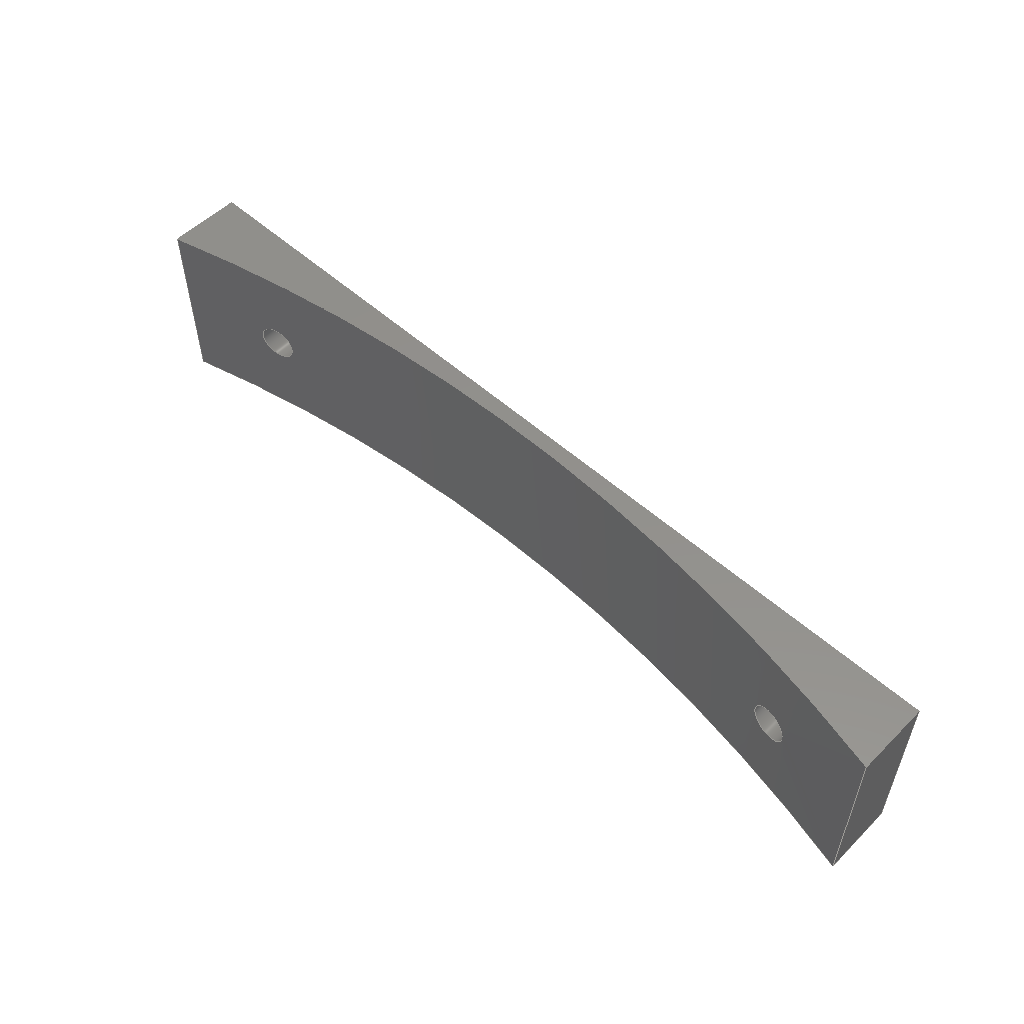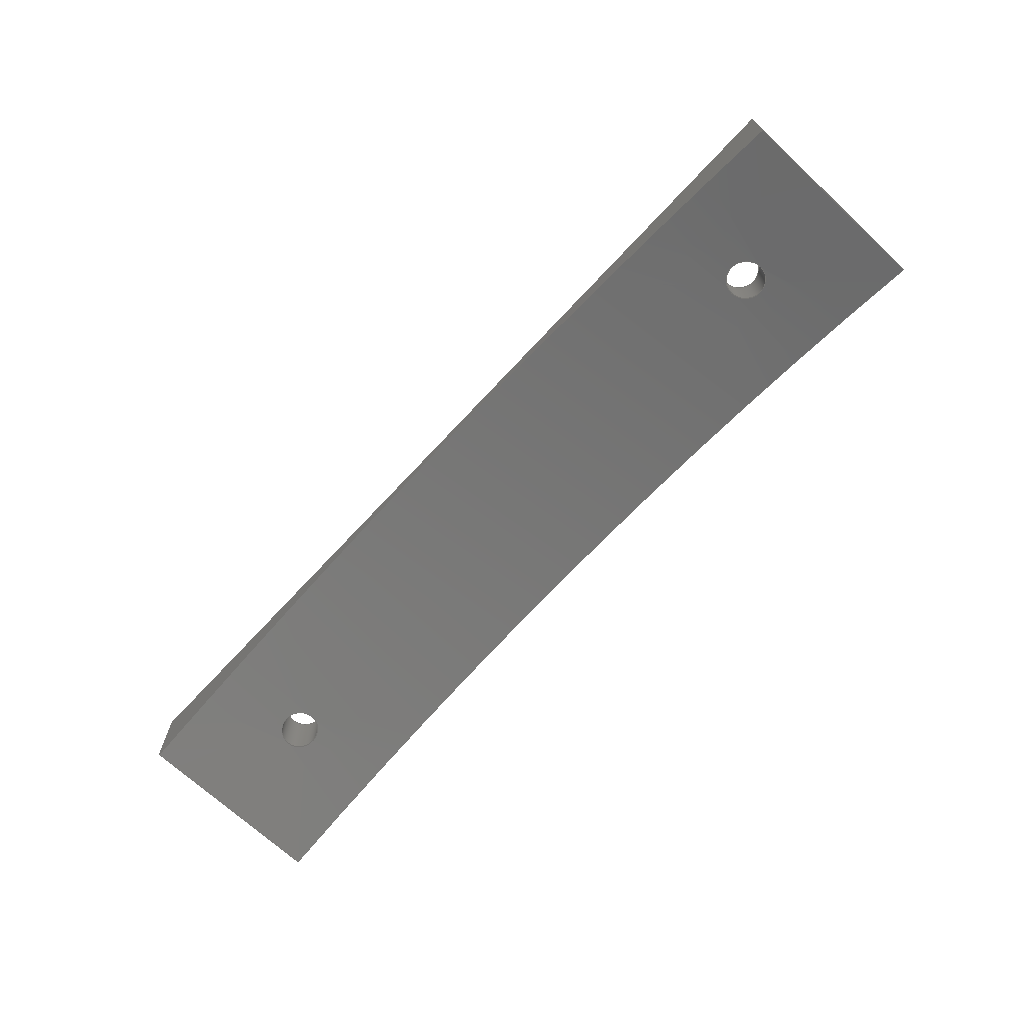
<metadata>
{"format":"step","ext":"step","renderer":"f3d","projection":"perspective","resolution":1024,"background":"white","views":[{"elev":53.9,"azim":43.7,"up":"+Z"},{"elev":-69.6,"azim":47.1,"up":"+Y"}]}
</metadata>
<code>
ISO-10303-21;
DATA;
#1=MECHANICAL_DESIGN_GEOMETRIC_PRESENTATION_REPRESENTATION('',(#4),#330);
#2=SHAPE_REPRESENTATION_RELATIONSHIP('SRR','None',#337,#3);
#3=ADVANCED_BREP_SHAPE_REPRESENTATION('',(#5),#329);
#4=STYLED_ITEM('',(#346),#5);
#5=MANIFOLD_SOLID_BREP('Body1',#152);
#6=PLANE('',#169);
#7=PLANE('',#174);
#8=PLANE('',#175);
#9=PLANE('',#176);
#10=PLANE('',#177);
#11=FACE_BOUND('',#28,.T.);
#12=FACE_BOUND('',#29,.T.);
#13=FACE_BOUND('',#37,.T.);
#14=FACE_BOUND('',#38,.T.);
#15=B_SPLINE_CURVE_WITH_KNOTS('',3,(#228,#229,#230,#231,#232,#233,#234,
#235,#236,#237,#238,#239,#240,#241,#242,#243,#244,#245),.UNSPECIFIED.,.F.,
 .F.,(4,2,2,2,2,2,2,2,4),(0,0.09597,0.1919,0.2901,
0.3882,0.4862,0.5842,0.6802,
0.7761),.UNSPECIFIED.);
#16=B_SPLINE_CURVE_WITH_KNOTS('',3,(#246,#247,#248,#249,#250,#251,#252,
#253,#254,#255,#256,#257,#258,#259,#260,#261,#262,#263),.UNSPECIFIED.,.F.,
 .F.,(4,2,2,2,2,2,2,2,4),(0.7761,0.8721,0.968,
1.066,1.164,1.262,1.36,1.456,
1.552),.UNSPECIFIED.);
#17=B_SPLINE_CURVE_WITH_KNOTS('',3,(#266,#267,#268,#269,#270,#271,#272,
#273,#274,#275,#276,#277,#278,#279,#280,#281,#282,#283),.UNSPECIFIED.,.F.,
 .F.,(4,2,2,2,2,2,2,2,4),(0,0.09595,0.1919,0.2899,
0.3879,0.486,0.5842,0.6801,
0.7761),.UNSPECIFIED.);
#18=B_SPLINE_CURVE_WITH_KNOTS('',3,(#284,#285,#286,#287,#288,#289,#290,
#291,#292,#293,#294,#295,#296,#297,#298,#299,#300,#301),.UNSPECIFIED.,.F.,
 .F.,(4,2,2,2,2,2,2,2,4),(0.7761,0.8721,0.968,
1.066,1.164,1.262,1.36,1.456,
1.552),.UNSPECIFIED.);
#19=FACE_OUTER_BOUND('',#27,.T.);
#20=FACE_OUTER_BOUND('',#30,.T.);
#21=FACE_OUTER_BOUND('',#31,.T.);
#22=FACE_OUTER_BOUND('',#32,.T.);
#23=FACE_OUTER_BOUND('',#33,.T.);
#24=FACE_OUTER_BOUND('',#34,.T.);
#25=FACE_OUTER_BOUND('',#35,.T.);
#26=FACE_OUTER_BOUND('',#36,.T.);
#27=EDGE_LOOP('',(#101,#102,#103,#104));
#28=EDGE_LOOP('',(#105,#106));
#29=EDGE_LOOP('',(#107,#108));
#30=EDGE_LOOP('',(#109,#110,#111,#112));
#31=EDGE_LOOP('',(#113,#114,#115,#116,#117));
#32=EDGE_LOOP('',(#118,#119,#120,#121,#122));
#33=EDGE_LOOP('',(#123,#124,#125,#126));
#34=EDGE_LOOP('',(#127,#128,#129,#130));
#35=EDGE_LOOP('',(#131,#132,#133,#134));
#36=EDGE_LOOP('',(#135,#136,#137,#138));
#37=EDGE_LOOP('',(#139));
#38=EDGE_LOOP('',(#140));
#39=LINE('',#222,#51);
#40=LINE('',#225,#52);
#41=LINE('',#304,#53);
#42=LINE('',#306,#54);
#43=LINE('',#307,#55);
#44=LINE('',#311,#56);
#45=LINE('',#315,#57);
#46=LINE('',#318,#58);
#47=LINE('',#319,#59);
#48=LINE('',#322,#60);
#49=LINE('',#323,#61);
#50=LINE('',#325,#62);
#51=VECTOR('',#184,1);
#52=VECTOR('',#187,1);
#53=VECTOR('',#190,1);
#54=VECTOR('',#191,1);
#55=VECTOR('',#192,1);
#56=VECTOR('',#197,0.255);
#57=VECTOR('',#202,0.255);
#58=VECTOR('',#205,1);
#59=VECTOR('',#206,1);
#60=VECTOR('',#209,1);
#61=VECTOR('',#210,1);
#62=VECTOR('',#213,1);
#63=CIRCLE('',#167,22.89);
#64=CIRCLE('',#168,22.89);
#65=CIRCLE('',#171,0.255);
#66=CIRCLE('',#173,0.255);
#67=VERTEX_POINT('',#218);
#68=VERTEX_POINT('',#219);
#69=VERTEX_POINT('',#221);
#70=VERTEX_POINT('',#223);
#71=VERTEX_POINT('',#226);
#72=VERTEX_POINT('',#227);
#73=VERTEX_POINT('',#264);
#74=VERTEX_POINT('',#265);
#75=VERTEX_POINT('',#303);
#76=VERTEX_POINT('',#305);
#77=VERTEX_POINT('',#309);
#78=VERTEX_POINT('',#313);
#79=VERTEX_POINT('',#317);
#80=VERTEX_POINT('',#321);
#81=EDGE_CURVE('',#67,#68,#63,.T.);
#82=EDGE_CURVE('',#67,#69,#39,.T.);
#83=EDGE_CURVE('',#70,#69,#64,.T.);
#84=EDGE_CURVE('',#70,#68,#40,.T.);
#85=EDGE_CURVE('',#71,#72,#15,.T.);
#86=EDGE_CURVE('',#72,#71,#16,.T.);
#87=EDGE_CURVE('',#73,#74,#17,.T.);
#88=EDGE_CURVE('',#74,#73,#18,.T.);
#89=EDGE_CURVE('',#69,#75,#41,.T.);
#90=EDGE_CURVE('',#76,#75,#42,.T.);
#91=EDGE_CURVE('',#70,#76,#43,.T.);
#92=EDGE_CURVE('',#77,#77,#65,.T.);
#93=EDGE_CURVE('',#77,#72,#44,.T.);
#94=EDGE_CURVE('',#78,#78,#66,.T.);
#95=EDGE_CURVE('',#78,#74,#45,.T.);
#96=EDGE_CURVE('',#67,#79,#46,.T.);
#97=EDGE_CURVE('',#75,#79,#47,.T.);
#98=EDGE_CURVE('',#80,#76,#48,.T.);
#99=EDGE_CURVE('',#68,#80,#49,.T.);
#100=EDGE_CURVE('',#79,#80,#50,.T.);
#101=ORIENTED_EDGE('',*,*,#81,.F.);
#102=ORIENTED_EDGE('',*,*,#82,.T.);
#103=ORIENTED_EDGE('',*,*,#83,.F.);
#104=ORIENTED_EDGE('',*,*,#84,.T.);
#105=ORIENTED_EDGE('',*,*,#85,.F.);
#106=ORIENTED_EDGE('',*,*,#86,.F.);
#107=ORIENTED_EDGE('',*,*,#87,.F.);
#108=ORIENTED_EDGE('',*,*,#88,.F.);
#109=ORIENTED_EDGE('',*,*,#83,.T.);
#110=ORIENTED_EDGE('',*,*,#89,.T.);
#111=ORIENTED_EDGE('',*,*,#90,.F.);
#112=ORIENTED_EDGE('',*,*,#91,.F.);
#113=ORIENTED_EDGE('',*,*,#92,.F.);
#114=ORIENTED_EDGE('',*,*,#93,.T.);
#115=ORIENTED_EDGE('',*,*,#86,.T.);
#116=ORIENTED_EDGE('',*,*,#85,.T.);
#117=ORIENTED_EDGE('',*,*,#93,.F.);
#118=ORIENTED_EDGE('',*,*,#94,.F.);
#119=ORIENTED_EDGE('',*,*,#95,.T.);
#120=ORIENTED_EDGE('',*,*,#88,.T.);
#121=ORIENTED_EDGE('',*,*,#87,.T.);
#122=ORIENTED_EDGE('',*,*,#95,.F.);
#123=ORIENTED_EDGE('',*,*,#82,.F.);
#124=ORIENTED_EDGE('',*,*,#96,.T.);
#125=ORIENTED_EDGE('',*,*,#97,.F.);
#126=ORIENTED_EDGE('',*,*,#89,.F.);
#127=ORIENTED_EDGE('',*,*,#84,.F.);
#128=ORIENTED_EDGE('',*,*,#91,.T.);
#129=ORIENTED_EDGE('',*,*,#98,.F.);
#130=ORIENTED_EDGE('',*,*,#99,.F.);
#131=ORIENTED_EDGE('',*,*,#81,.T.);
#132=ORIENTED_EDGE('',*,*,#99,.T.);
#133=ORIENTED_EDGE('',*,*,#100,.F.);
#134=ORIENTED_EDGE('',*,*,#96,.F.);
#135=ORIENTED_EDGE('',*,*,#100,.T.);
#136=ORIENTED_EDGE('',*,*,#98,.T.);
#137=ORIENTED_EDGE('',*,*,#90,.T.);
#138=ORIENTED_EDGE('',*,*,#97,.T.);
#139=ORIENTED_EDGE('',*,*,#92,.T.);
#140=ORIENTED_EDGE('',*,*,#94,.T.);
#141=CYLINDRICAL_SURFACE('',#166,22.89);
#142=CYLINDRICAL_SURFACE('',#170,0.255);
#143=CYLINDRICAL_SURFACE('',#172,0.255);
#144=ADVANCED_FACE('',(#19,#11,#12),#141,.F.);
#145=ADVANCED_FACE('',(#20),#6,.T.);
#146=ADVANCED_FACE('',(#21),#142,.F.);
#147=ADVANCED_FACE('',(#22),#143,.F.);
#148=ADVANCED_FACE('',(#23),#7,.T.);
#149=ADVANCED_FACE('',(#24),#8,.T.);
#150=ADVANCED_FACE('',(#25),#9,.T.);
#151=ADVANCED_FACE('',(#26,#13,#14),#10,.T.);
#152=CLOSED_SHELL('',(#144,#145,#146,#147,#148,#149,#150,#151));
#153=DERIVED_UNIT_ELEMENT(#155,1);
#154=DERIVED_UNIT_ELEMENT(#332,3);
#155=(
MASS_UNIT()
NAMED_UNIT(*)
SI_UNIT(.KILO.,.GRAM.)
);
#156=DERIVED_UNIT((#153,#154));
#157=MEASURE_REPRESENTATION_ITEM('density measure',
POSITIVE_RATIO_MEASURE(7850),#156);
#158=PROPERTY_DEFINITION_REPRESENTATION(#163,#160);
#159=PROPERTY_DEFINITION_REPRESENTATION(#164,#161);
#160=REPRESENTATION('material name',(#162),#329);
#161=REPRESENTATION('density',(#157),#329);
#162=DESCRIPTIVE_REPRESENTATION_ITEM('Steel','Steel');
#163=PROPERTY_DEFINITION('material property','material name',#339);
#164=PROPERTY_DEFINITION('material property','density of part',#339);
#165=AXIS2_PLACEMENT_3D('placement',#216,#178,#179);
#166=AXIS2_PLACEMENT_3D('',#217,#180,#181);
#167=AXIS2_PLACEMENT_3D('',#220,#182,#183);
#168=AXIS2_PLACEMENT_3D('',#224,#185,#186);
#169=AXIS2_PLACEMENT_3D('',#302,#188,#189);
#170=AXIS2_PLACEMENT_3D('',#308,#193,#194);
#171=AXIS2_PLACEMENT_3D('',#310,#195,#196);
#172=AXIS2_PLACEMENT_3D('',#312,#198,#199);
#173=AXIS2_PLACEMENT_3D('',#314,#200,#201);
#174=AXIS2_PLACEMENT_3D('',#316,#203,#204);
#175=AXIS2_PLACEMENT_3D('',#320,#207,#208);
#176=AXIS2_PLACEMENT_3D('',#324,#211,#212);
#177=AXIS2_PLACEMENT_3D('',#326,#214,#215);
#178=DIRECTION('axis',(0,0,1));
#179=DIRECTION('refdir',(1,0,0));
#180=DIRECTION('center_axis',(0,0,-1));
#181=DIRECTION('ref_axis',(0.2621,0.965,0));
#182=DIRECTION('center_axis',(0,0,1));
#183=DIRECTION('ref_axis',(0.2621,0.965,0));
#184=DIRECTION('',(0,0,1));
#185=DIRECTION('center_axis',(0,0,-1));
#186=DIRECTION('ref_axis',(0.2621,0.965,0));
#187=DIRECTION('',(0,0,-1));
#188=DIRECTION('center_axis',(0,0,1));
#189=DIRECTION('ref_axis',(1,0,0));
#190=DIRECTION('',(0,1,0));
#191=DIRECTION('',(1,0,0));
#192=DIRECTION('',(0,1,0));
#193=DIRECTION('center_axis',(0,-1,0));
#194=DIRECTION('ref_axis',(-1,0,0));
#195=DIRECTION('center_axis',(0,-1,0));
#196=DIRECTION('ref_axis',(-1,0,0));
#197=DIRECTION('',(0,-1,0));
#198=DIRECTION('center_axis',(0,-1,0));
#199=DIRECTION('ref_axis',(-1,0,0));
#200=DIRECTION('center_axis',(0,-1,0));
#201=DIRECTION('ref_axis',(-1,0,0));
#202=DIRECTION('',(0,-1,0));
#203=DIRECTION('center_axis',(1,0,0));
#204=DIRECTION('ref_axis',(0,0,-1));
#205=DIRECTION('',(0,1,0));
#206=DIRECTION('',(0,0,-1));
#207=DIRECTION('center_axis',(-1,0,0));
#208=DIRECTION('ref_axis',(0,0,1));
#209=DIRECTION('',(0,0,1));
#210=DIRECTION('',(0,1,0));
#211=DIRECTION('center_axis',(0,0,-1));
#212=DIRECTION('ref_axis',(-1,0,0));
#213=DIRECTION('',(-1,0,0));
#214=DIRECTION('center_axis',(0,1,0));
#215=DIRECTION('ref_axis',(0,0,1));
#216=CARTESIAN_POINT('',(0,0,0));
#217=CARTESIAN_POINT('Origin',(0,-22.09,1.3));
#218=CARTESIAN_POINT('',(6,0,-1.3));
#219=CARTESIAN_POINT('',(-6,0,-1.3));
#220=CARTESIAN_POINT('Origin',(0,-22.09,-1.3));
#221=CARTESIAN_POINT('',(6,0,1.3));
#222=CARTESIAN_POINT('',(6,0,-1.3));
#223=CARTESIAN_POINT('',(-6,0,1.3));
#224=CARTESIAN_POINT('Origin',(0,-22.09,1.3));
#225=CARTESIAN_POINT('',(-6,0,1.3));
#226=CARTESIAN_POINT('',(-4.755,0.301,-5.551e-17));
#227=CARTESIAN_POINT('',(-4.245,0.4032,5.206e-18));
#228=CARTESIAN_POINT('Ctrl Pts',(-4.755,0.301,-4.857e-17));
#229=CARTESIAN_POINT('Ctrl Pts',(-4.755,0.301,-0.03199));
#230=CARTESIAN_POINT('Ctrl Pts',(-4.749,0.3023,-0.06606));
#231=CARTESIAN_POINT('Ctrl Pts',(-4.723,0.3078,-0.1286));
#232=CARTESIAN_POINT('Ctrl Pts',(-4.703,0.3119,-0.1571));
#233=CARTESIAN_POINT('Ctrl Pts',(-4.658,0.3213,-0.2026));
#234=CARTESIAN_POINT('Ctrl Pts',(-4.629,0.3273,-0.2224));
#235=CARTESIAN_POINT('Ctrl Pts',(-4.566,0.3402,-0.2486));
#236=CARTESIAN_POINT('Ctrl Pts',(-4.532,0.3472,-0.255));
#237=CARTESIAN_POINT('Ctrl Pts',(-4.468,0.36,-0.255));
#238=CARTESIAN_POINT('Ctrl Pts',(-4.434,0.3668,-0.2486));
#239=CARTESIAN_POINT('Ctrl Pts',(-4.371,0.3792,-0.2224));
#240=CARTESIAN_POINT('Ctrl Pts',(-4.342,0.3847,-0.2026));
#241=CARTESIAN_POINT('Ctrl Pts',(-4.297,0.3934,-0.1572));
#242=CARTESIAN_POINT('Ctrl Pts',(-4.277,0.3971,-0.1286));
#243=CARTESIAN_POINT('Ctrl Pts',(-4.251,0.402,-0.06606));
#244=CARTESIAN_POINT('Ctrl Pts',(-4.245,0.4032,-0.03198));
#245=CARTESIAN_POINT('Ctrl Pts',(-4.245,0.4032,2.776e-17));
#246=CARTESIAN_POINT('Ctrl Pts',(-4.245,0.4032,-2.082e-17));
#247=CARTESIAN_POINT('Ctrl Pts',(-4.245,0.4032,0.03198));
#248=CARTESIAN_POINT('Ctrl Pts',(-4.251,0.402,0.06606));
#249=CARTESIAN_POINT('Ctrl Pts',(-4.277,0.3971,0.1286));
#250=CARTESIAN_POINT('Ctrl Pts',(-4.297,0.3934,0.1572));
#251=CARTESIAN_POINT('Ctrl Pts',(-4.342,0.3847,0.2026));
#252=CARTESIAN_POINT('Ctrl Pts',(-4.371,0.3792,0.2224));
#253=CARTESIAN_POINT('Ctrl Pts',(-4.434,0.3668,0.2486));
#254=CARTESIAN_POINT('Ctrl Pts',(-4.468,0.36,0.255));
#255=CARTESIAN_POINT('Ctrl Pts',(-4.532,0.3472,0.255));
#256=CARTESIAN_POINT('Ctrl Pts',(-4.566,0.3402,0.2486));
#257=CARTESIAN_POINT('Ctrl Pts',(-4.629,0.3273,0.2224));
#258=CARTESIAN_POINT('Ctrl Pts',(-4.658,0.3213,0.2026));
#259=CARTESIAN_POINT('Ctrl Pts',(-4.703,0.3119,0.1571));
#260=CARTESIAN_POINT('Ctrl Pts',(-4.723,0.3078,0.1286));
#261=CARTESIAN_POINT('Ctrl Pts',(-4.749,0.3023,0.06606));
#262=CARTESIAN_POINT('Ctrl Pts',(-4.755,0.301,0.03199));
#263=CARTESIAN_POINT('Ctrl Pts',(-4.755,0.301,8.327e-17));
#264=CARTESIAN_POINT('',(4.245,0.4032,2.082e-17));
#265=CARTESIAN_POINT('',(4.755,0.301,3.123e-17));
#266=CARTESIAN_POINT('Ctrl Pts',(4.245,0.4032,2.082e-17));
#267=CARTESIAN_POINT('Ctrl Pts',(4.245,0.4032,-0.03198));
#268=CARTESIAN_POINT('Ctrl Pts',(4.251,0.402,-0.06606));
#269=CARTESIAN_POINT('Ctrl Pts',(4.277,0.3971,-0.1286));
#270=CARTESIAN_POINT('Ctrl Pts',(4.297,0.3934,-0.1572));
#271=CARTESIAN_POINT('Ctrl Pts',(4.342,0.3847,-0.2026));
#272=CARTESIAN_POINT('Ctrl Pts',(4.371,0.3792,-0.2224));
#273=CARTESIAN_POINT('Ctrl Pts',(4.434,0.3668,-0.2486));
#274=CARTESIAN_POINT('Ctrl Pts',(4.468,0.36,-0.255));
#275=CARTESIAN_POINT('Ctrl Pts',(4.532,0.3472,-0.255));
#276=CARTESIAN_POINT('Ctrl Pts',(4.566,0.3402,-0.2486));
#277=CARTESIAN_POINT('Ctrl Pts',(4.629,0.3273,-0.2224));
#278=CARTESIAN_POINT('Ctrl Pts',(4.658,0.3213,-0.2026));
#279=CARTESIAN_POINT('Ctrl Pts',(4.703,0.3119,-0.1571));
#280=CARTESIAN_POINT('Ctrl Pts',(4.723,0.3078,-0.1286));
#281=CARTESIAN_POINT('Ctrl Pts',(4.749,0.3023,-0.06606));
#282=CARTESIAN_POINT('Ctrl Pts',(4.755,0.301,-0.03199));
#283=CARTESIAN_POINT('Ctrl Pts',(4.755,0.301,-4.857e-17));
#284=CARTESIAN_POINT('Ctrl Pts',(4.755,0.301,6.939e-17));
#285=CARTESIAN_POINT('Ctrl Pts',(4.755,0.301,0.03199));
#286=CARTESIAN_POINT('Ctrl Pts',(4.749,0.3023,0.06606));
#287=CARTESIAN_POINT('Ctrl Pts',(4.723,0.3078,0.1286));
#288=CARTESIAN_POINT('Ctrl Pts',(4.703,0.3119,0.1571));
#289=CARTESIAN_POINT('Ctrl Pts',(4.658,0.3213,0.2026));
#290=CARTESIAN_POINT('Ctrl Pts',(4.629,0.3273,0.2224));
#291=CARTESIAN_POINT('Ctrl Pts',(4.566,0.3402,0.2486));
#292=CARTESIAN_POINT('Ctrl Pts',(4.532,0.3472,0.255));
#293=CARTESIAN_POINT('Ctrl Pts',(4.468,0.36,0.255));
#294=CARTESIAN_POINT('Ctrl Pts',(4.434,0.3668,0.2486));
#295=CARTESIAN_POINT('Ctrl Pts',(4.371,0.3792,0.2224));
#296=CARTESIAN_POINT('Ctrl Pts',(4.342,0.3847,0.2026));
#297=CARTESIAN_POINT('Ctrl Pts',(4.297,0.3934,0.1572));
#298=CARTESIAN_POINT('Ctrl Pts',(4.277,0.3971,0.1286));
#299=CARTESIAN_POINT('Ctrl Pts',(4.251,0.402,0.06606));
#300=CARTESIAN_POINT('Ctrl Pts',(4.245,0.4032,0.03198));
#301=CARTESIAN_POINT('Ctrl Pts',(4.245,0.4032,-4.857e-17));
#302=CARTESIAN_POINT('Origin',(-6,0,1.3));
#303=CARTESIAN_POINT('',(6,1,1.3));
#304=CARTESIAN_POINT('',(6,0,1.3));
#305=CARTESIAN_POINT('',(-6,1,1.3));
#306=CARTESIAN_POINT('',(6,1,1.3));
#307=CARTESIAN_POINT('',(-6,0,1.3));
#308=CARTESIAN_POINT('Origin',(-4.5,1,0));
#309=CARTESIAN_POINT('',(-4.245,1,-3.123e-17));
#310=CARTESIAN_POINT('Origin',(-4.5,1,0));
#311=CARTESIAN_POINT('',(-4.245,1,3.123e-17));
#312=CARTESIAN_POINT('Origin',(4.5,1,0));
#313=CARTESIAN_POINT('',(4.755,1,-3.123e-17));
#314=CARTESIAN_POINT('Origin',(4.5,1,0));
#315=CARTESIAN_POINT('',(4.755,1,3.123e-17));
#316=CARTESIAN_POINT('Origin',(6,0,1.3));
#317=CARTESIAN_POINT('',(6,1,-1.3));
#318=CARTESIAN_POINT('',(6,0,-1.3));
#319=CARTESIAN_POINT('',(6,1,-1.3));
#320=CARTESIAN_POINT('Origin',(-6,0,-1.3));
#321=CARTESIAN_POINT('',(-6,1,-1.3));
#322=CARTESIAN_POINT('',(-6,1,1.3));
#323=CARTESIAN_POINT('',(-6,0,-1.3));
#324=CARTESIAN_POINT('Origin',(6,0,-1.3));
#325=CARTESIAN_POINT('',(-6,1,-1.3));
#326=CARTESIAN_POINT('Origin',(0,1,0));
#327=UNCERTAINTY_MEASURE_WITH_UNIT(LENGTH_MEASURE(0.001),#331,
'DISTANCE_ACCURACY_VALUE',
'Maximum model space distance between geometric entities at asserted c
onnectivities');
#328=UNCERTAINTY_MEASURE_WITH_UNIT(LENGTH_MEASURE(0.001),#331,
'DISTANCE_ACCURACY_VALUE',
'Maximum model space distance between geometric entities at asserted c
onnectivities');
#329=(
GEOMETRIC_REPRESENTATION_CONTEXT(3)
GLOBAL_UNCERTAINTY_ASSIGNED_CONTEXT((#327))
GLOBAL_UNIT_ASSIGNED_CONTEXT((#331,#333,#334))
REPRESENTATION_CONTEXT('','3D')
);
#330=(
GEOMETRIC_REPRESENTATION_CONTEXT(3)
GLOBAL_UNCERTAINTY_ASSIGNED_CONTEXT((#328))
GLOBAL_UNIT_ASSIGNED_CONTEXT((#331,#333,#334))
REPRESENTATION_CONTEXT('','3D')
);
#331=(
LENGTH_UNIT()
NAMED_UNIT(*)
SI_UNIT(.CENTI.,.METRE.)
);
#332=(
LENGTH_UNIT()
NAMED_UNIT(*)
SI_UNIT($,.METRE.)
);
#333=(
NAMED_UNIT(*)
PLANE_ANGLE_UNIT()
SI_UNIT($,.RADIAN.)
);
#334=(
NAMED_UNIT(*)
SI_UNIT($,.STERADIAN.)
SOLID_ANGLE_UNIT()
);
#335=SHAPE_DEFINITION_REPRESENTATION(#336,#337);
#336=PRODUCT_DEFINITION_SHAPE('',$,#339);
#337=SHAPE_REPRESENTATION('',(#165),#329);
#338=PRODUCT_DEFINITION_CONTEXT('part definition',#343,'design');
#339=PRODUCT_DEFINITION('Untitled','Untitled',#340,#338);
#340=PRODUCT_DEFINITION_FORMATION('',$,#345);
#341=PRODUCT_RELATED_PRODUCT_CATEGORY('Untitled','Untitled',(#345));
#342=APPLICATION_PROTOCOL_DEFINITION('international standard',
'automotive_design',2009,#343);
#343=APPLICATION_CONTEXT(
'Core Data for Automotive Mechanical Design Process');
#344=PRODUCT_CONTEXT('part definition',#343,'mechanical');
#345=PRODUCT('Untitled','Untitled',$,(#344));
#346=PRESENTATION_STYLE_ASSIGNMENT((#347));
#347=SURFACE_STYLE_USAGE(.BOTH.,#348);
#348=SURFACE_SIDE_STYLE('',(#349));
#349=SURFACE_STYLE_FILL_AREA(#350);
#350=FILL_AREA_STYLE('Steel - Satin',(#351));
#351=FILL_AREA_STYLE_COLOUR('Steel - Satin',#352);
#352=COLOUR_RGB('Steel - Satin',0.6275,0.6275,0.6275);
ENDSEC;
END-ISO-10303-21;

</code>
